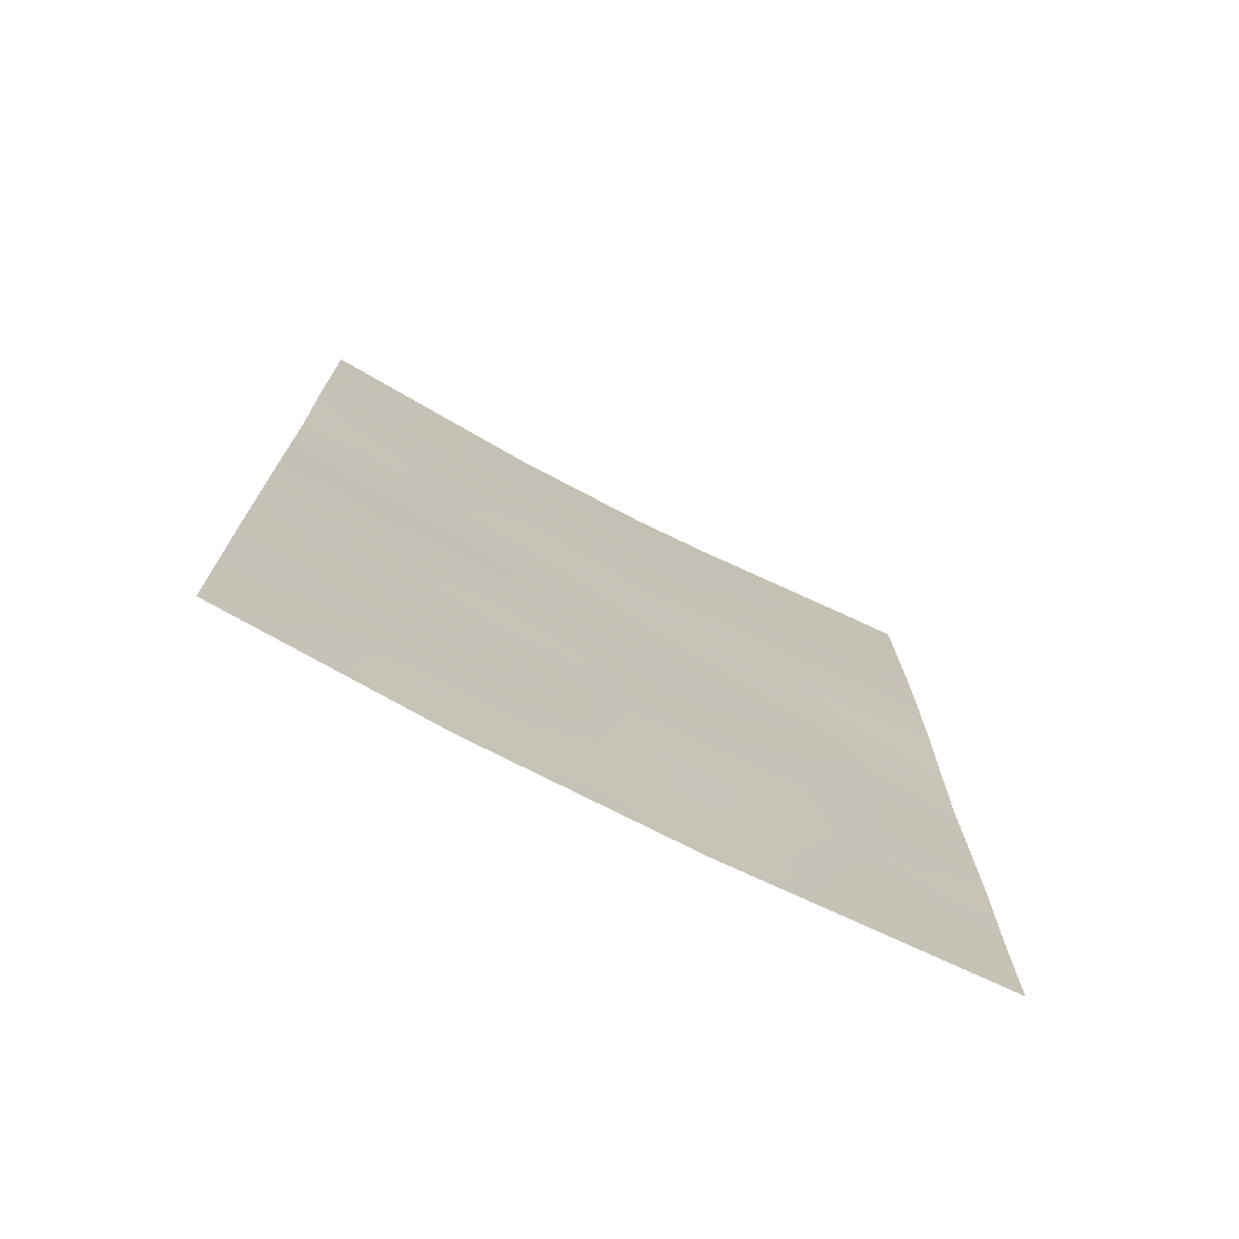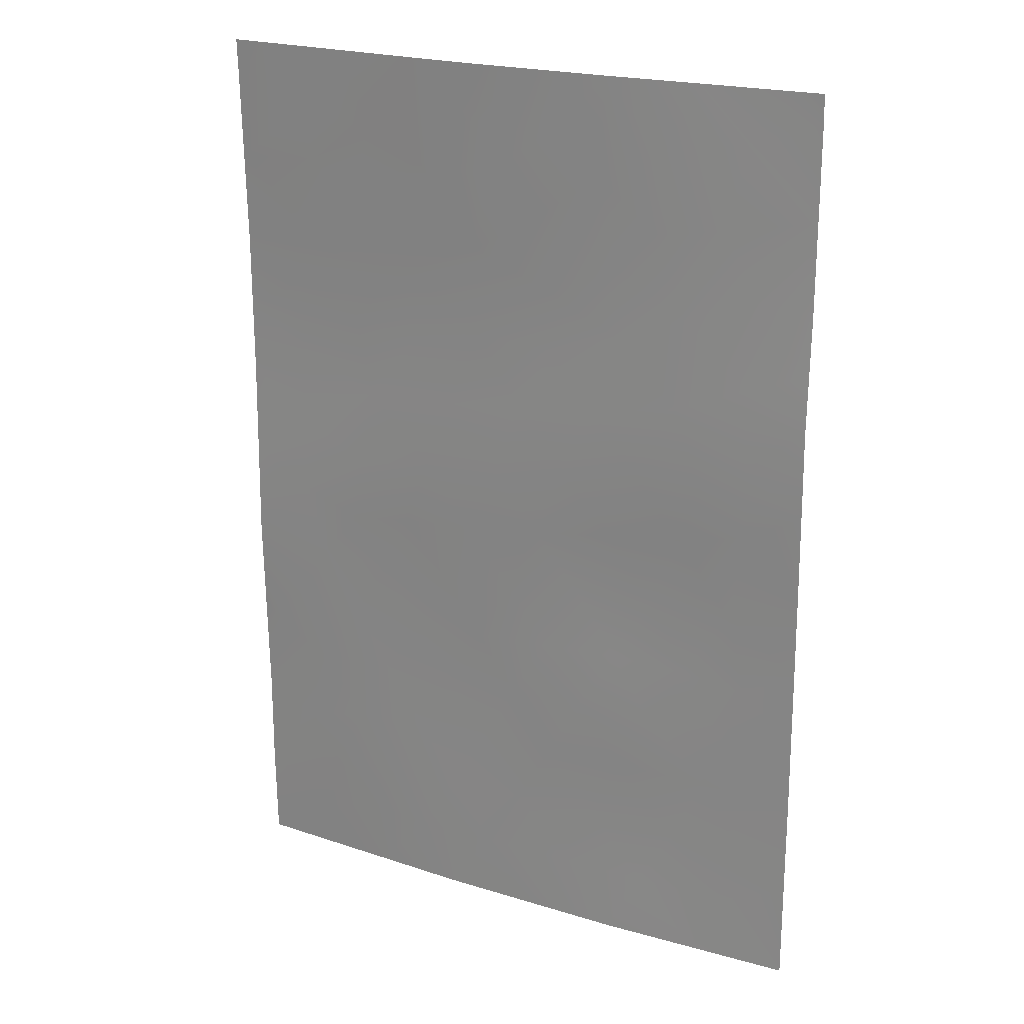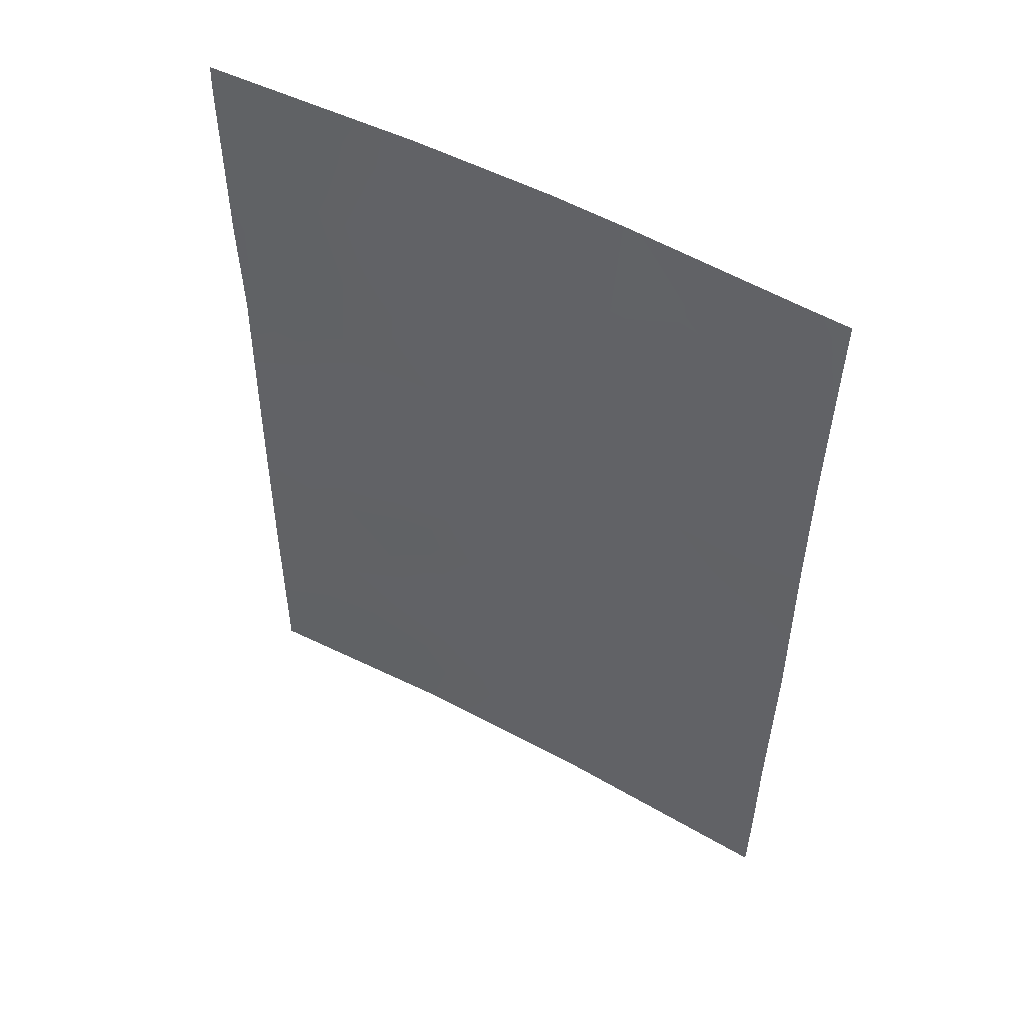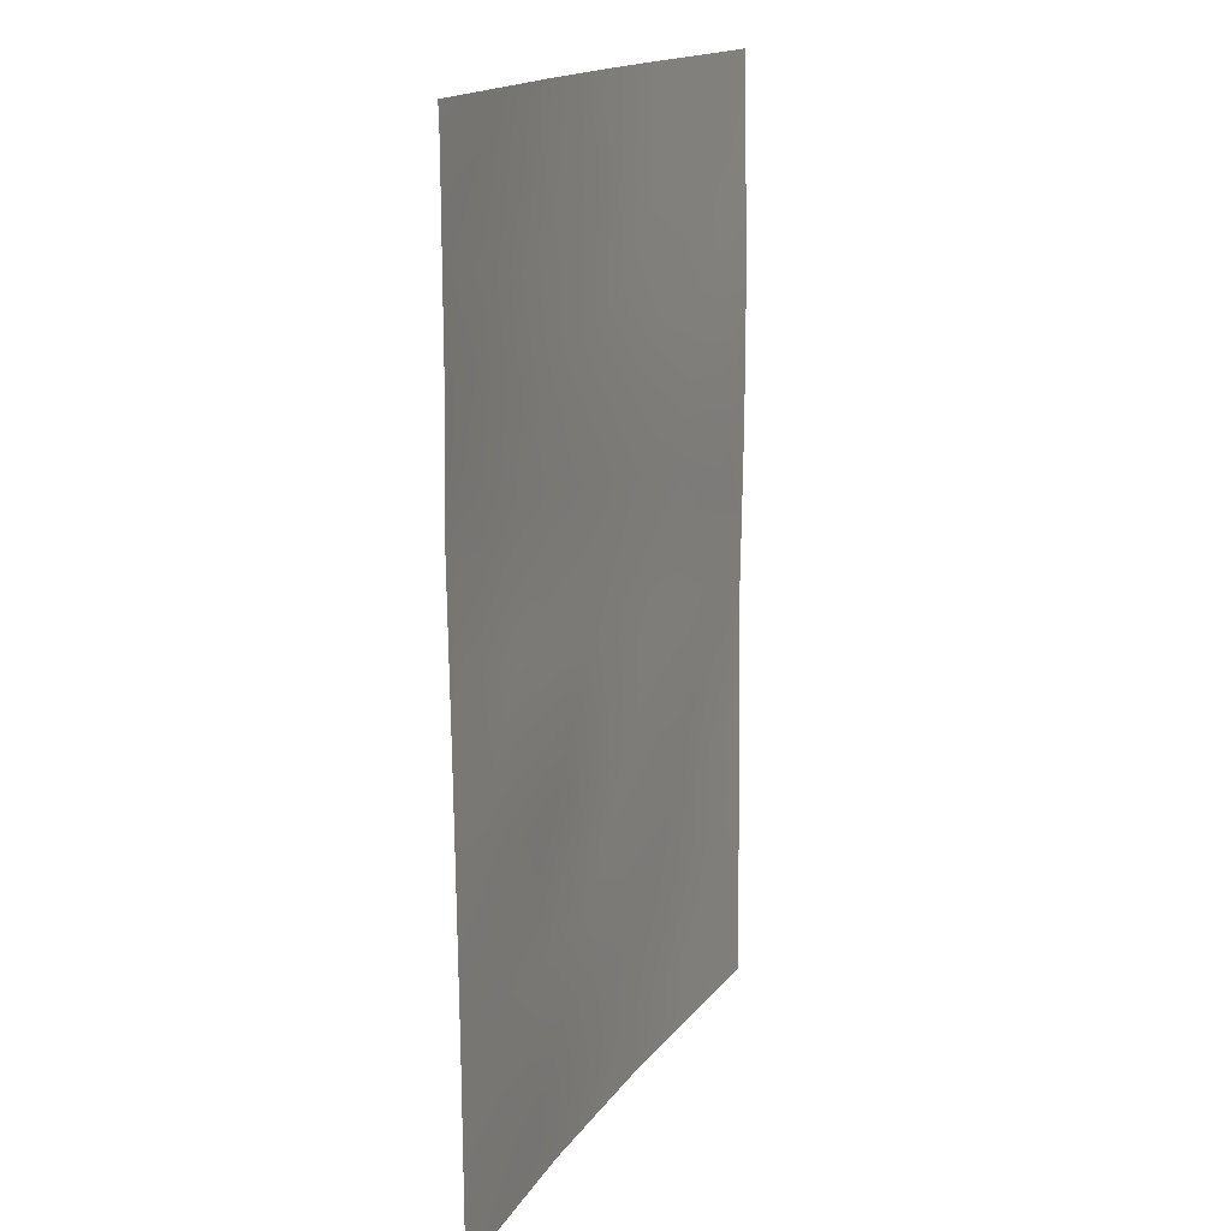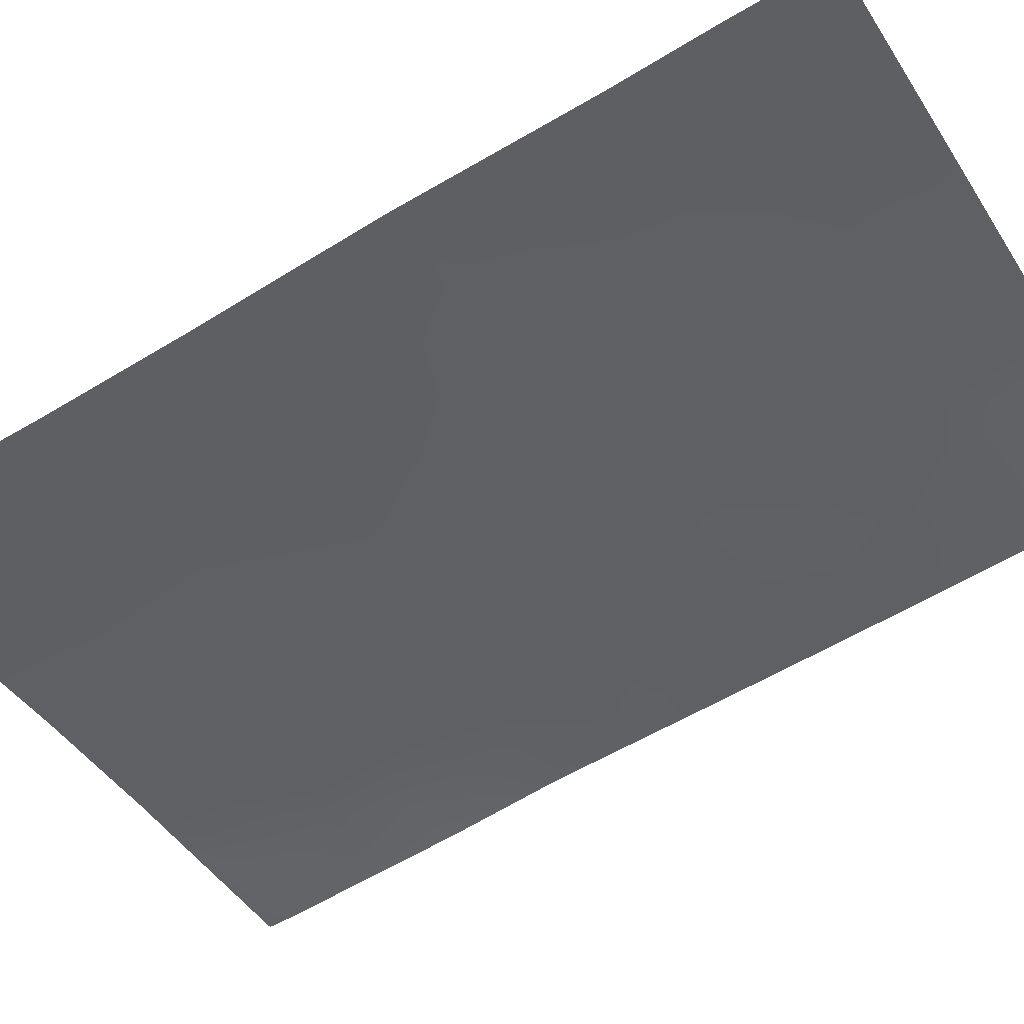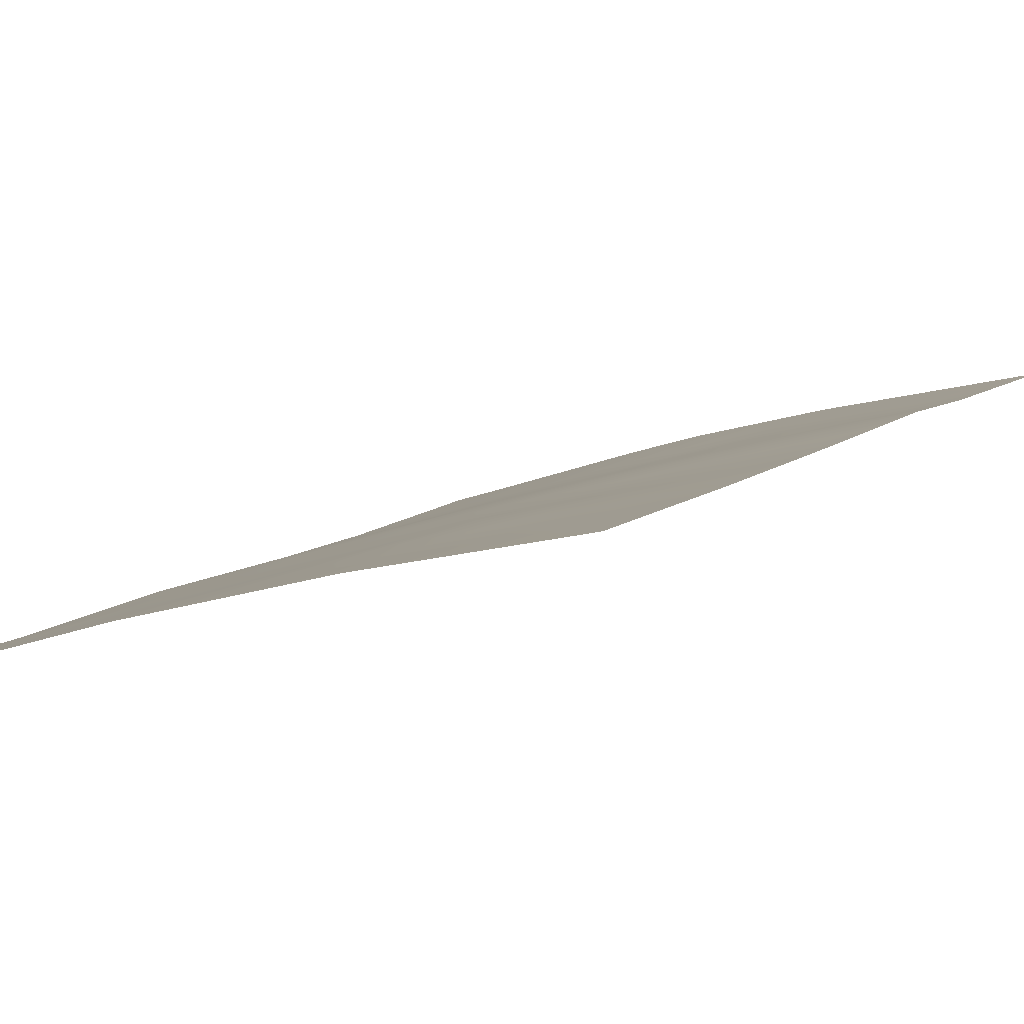
<metadata>
{"format":"obj","ext":"obj","renderer":"f3d","projection":"perspective","resolution":1024,"background":"white","views":[{"elev":-74.0,"azim":-42.5,"up":"+Z"},{"elev":21.8,"azim":-166.9,"up":"+Z"},{"elev":53.4,"azim":14.6,"up":"+Z"},{"elev":16.1,"azim":-82.6,"up":"+Z"},{"elev":-61.4,"azim":121.6,"up":"+Y"},{"elev":9.6,"azim":-152.1,"up":"+Y"}]}
</metadata>
<code>
v 14.64 54.25 -46.73
v 16.75 53.64 -46.85
v 15.58 53.99 -48.4
v 17.67 53.33 -47.5
v 9.723 55.56 -38.36
v 9.729 55.57 -38
v 10.05 55.5 -38
v 17.71 53.39 -38.4
v 17.19 53.56 -38
v 17.71 53.4 -38
v 13.74 54.54 -45.07
v 12.67 54.83 -46.6
v 15.06 54.25 -38
v 14.17 54.43 -41.51
v 12.2 54.93 -50
v 17.68 53.34 -42.58
v 17.7 53.37 -44.99
v 16.02 53.87 -41.56
v 9.699 55.52 -47.44
v 9.693 55.51 -50
v 14.12 54.53 -38
v 17.68 53.34 -40.73
v 14.63 54.27 -50
v 9.718 55.55 -44.45
v 9.711 55.54 -45.51
v 14.96 54.21 -43.52
v 17.68 53.33 -48.75
v 15.77 53.91 -50
v 17.67 53.32 -50
v 12.42 54.97 -38
v 14.05 54.52 -39.41
v 9.722 55.56 -40.71
v 12.96 54.77 -43.24
v 9.739 55.59 -42.17
v 13.57 54.57 -48.29
v 11.68 55.05 -44.89
v 16 53.89 -43.68
v 15.66 53.97 -45.2
v 11.3 55.13 -48.32
v 10.6 55.37 -38.66
v 10.49 55.41 -42.79
v 16.97 53.56 -47.85
v 16.11 53.84 -47.66
v 16.52 53.7 -48.53
v 13.12 54.7 -47.43
v 14.13 54.4 -47.5
v 13.66 54.54 -46.66
v 17.69 53.35 -46.24
v 16.99 53.58 -45.85
v 17.69 53.36 -43.79
v 16.9 53.6 -43.19
v 16.88 53.62 -44.24
v 16.88 53.59 -42.17
v 10.5 55.32 -48.04
v 9.696 55.51 -48.72
v 10.95 55.22 -50
v 11.75 55.03 -49.12
v 9.723 55.56 -39.54
v 14.27 54.47 -38.67
v 13.42 54.6 -50
v 14.06 54.43 -49.15
v 12.92 54.74 -49.13
v 17.68 53.34 -41.66
v 16.92 53.58 -41.23
v 10.62 55.32 -44.88
v 14.61 54.31 -42.57
v 15.79 53.94 -42.65
v 15.19 54.12 -41.84
v 16.71 53.63 -49.4
v 15.92 53.87 -49.12
v 16.12 53.91 -38
v 15.75 54 -38.97
v 16.72 53.61 -50
v 13.27 54.75 -38
v 13.26 54.73 -38.83
v 11.23 55.23 -38
v 11.68 55.13 -38.89
v 15.11 54.13 -49.17
v 11.67 55.06 -46.6
v 12.08 54.96 -47.4
v 13.59 54.6 -42.44
v 13.97 54.49 -43.38
v 11.31 55.18 -43.9
v 10.44 55.4 -43.69
v 16.94 53.6 -40.25
v 16.23 53.82 -40.78
v 16.1 53.85 -44.53
v 16.6 53.7 -45.14
v 14.18 54.4 -45.91
v 13.19 54.68 -45.83
v 15.12 54.12 -47.56
v 14.61 54.27 -48.34
v 13.12 54.72 -41.62
v 12.55 54.88 -42.33
v 11.41 55.18 -42.12
v 9.728 55.57 -43.31
v 14.2 54.45 -40.38
v 13.28 54.71 -39.83
v 10.63 55.31 -46.69
v 10.37 55.38 -45.9
v 9.705 55.53 -46.47
v 15.64 53.97 -46.79
v 12.48 54.84 -48.25
v 13.33 54.66 -44.18
v 12.3 54.92 -44.04
v 12.71 54.8 -44.97
v 11.2 55.17 -45.79
v 12.17 54.94 -45.77
v 16.13 53.83 -45.98
v 15.15 54.11 -45.97
v 14.33 54.38 -44.3
v 11.94 55.04 -43.09
v 15.29 54.1 -44.41
v 14.72 54.25 -45.16
v 10.85 55.32 -39.75
v 12.49 54.93 -39.25
v 11.32 55.2 -40.93
v 12.25 54.96 -41.29
v 10.41 55.4 -40.6
v 16.72 53.7 -38.82
v 15.21 54.13 -40.83
v 14.99 54.23 -39.32
v 9.73 55.57 -41.44
v 17.69 53.36 -39.57
v 15.99 53.9 -39.96
v 10.57 55.3 -49.13
v 13.16 54.71 -40.83
v 10.5 55.4 -41.74
v 10.89 55.24 -47.39
v 11.08 55.26 -43.14
v 16.59 53.73 -39.48
v 11.76 55.09 -39.9
v 12.24 54.97 -40.41
f 42 43 44
f 6 5 7
f 9 8 10
f 45 46 47
f 48 49 2
f 50 51 52
f 53 67 51
f 54 55 126
f 56 57 126
f 60 61 62
f 63 64 53
f 69 44 70
f 28 73 69
f 74 75 59
f 3 78 70
f 79 129 80
f 65 83 84
f 85 86 64
f 52 87 88
f 47 89 90
f 91 46 92
f 81 93 94
f 97 98 127
f 99 19 129
f 100 101 99
f 102 91 43
f 103 57 62
f 104 105 106
f 65 100 107
f 107 79 108
f 108 90 106
f 80 103 45
f 88 109 49
f 102 109 110
f 82 104 111
f 105 112 83
f 113 87 37
f 113 111 114
f 61 78 92
f 110 114 89
f 98 75 116
f 94 95 112
f 119 123 128
f 117 128 95
f 120 131 124
f 27 42 44
f 42 2 43
f 44 43 3
f 12 45 47
f 45 35 46
f 47 46 1
f 4 48 2
f 48 17 49
f 17 50 52
f 50 16 51
f 52 51 37
f 16 53 51
f 53 18 67
f 51 67 37
f 54 19 55
f 20 56 126
f 56 15 57
f 5 58 40
f 58 32 119
f 13 21 59
f 15 60 62
f 60 23 61
f 62 61 35
f 16 63 53
f 63 22 64
f 53 64 18
f 65 24 25
f 14 66 68
f 66 26 67
f 28 69 70
f 69 27 44
f 70 44 3
f 9 71 120
f 71 13 72
f 4 42 27
f 42 4 2
f 29 69 73
f 69 29 27
f 21 74 59
f 74 30 75
f 59 75 31
f 30 76 77
f 76 7 40
f 23 28 78
f 70 78 28
f 12 79 80
f 79 99 129
f 80 129 39
f 66 14 81
f 82 81 33
f 24 65 84
f 65 36 83
f 84 83 130
f 22 85 64
f 85 125 86
f 64 86 18
f 17 52 88
f 52 37 87
f 88 87 38
f 12 47 90
f 47 1 89
f 90 89 11
f 3 91 92
f 91 1 46
f 92 46 35
f 33 81 94
f 81 14 93
f 94 93 118
f 118 117 95
f 34 96 41
f 96 24 84
f 14 97 127
f 97 31 98
f 127 98 133
f 129 54 39
f 100 25 101
f 99 101 19
f 2 102 43
f 102 1 91
f 43 91 3
f 35 103 62
f 103 39 57
f 62 57 15
f 11 104 106
f 104 33 105
f 106 105 36
f 36 65 107
f 65 25 100
f 107 100 99
f 36 107 108
f 107 99 79
f 108 79 12
f 36 108 106
f 108 12 90
f 106 90 11
f 26 37 67
f 12 80 45
f 80 39 103
f 45 103 35
f 17 88 49
f 88 38 109
f 49 109 2
f 1 102 110
f 102 2 109
f 110 109 38
f 26 82 111
f 82 33 104
f 111 104 11
f 36 105 83
f 105 33 112
f 26 113 37
f 113 38 87
f 38 113 114
f 113 26 111
f 114 111 11
f 35 61 92
f 61 23 78
f 92 78 3
f 76 40 77
f 77 116 30
f 1 110 89
f 110 38 114
f 89 114 11
f 115 119 117
f 120 8 9
f 133 98 116
f 98 31 75
f 116 75 30
f 31 122 59
f 122 125 72
f 93 14 127
f 118 93 127
f 33 94 112
f 94 118 95
f 112 95 130
f 119 32 123
f 123 34 128
f 119 128 117
f 41 95 128
f 8 120 124
f 124 85 22
f 121 68 18
f 122 97 121
f 86 125 121
f 122 31 97
f 68 121 14
f 66 81 82
f 68 66 67
f 26 66 82
f 121 18 86
f 68 67 18
f 121 97 14
f 125 122 121
f 115 132 77
f 120 72 131
f 126 55 20
f 40 7 5
f 41 96 84
f 40 115 77
f 115 40 58
f 118 127 133
f 41 128 34
f 39 54 126
f 39 126 57
f 115 58 119
f 13 59 122
f 120 71 72
f 84 130 41
f 129 19 54
f 130 83 112
f 132 115 117
f 130 95 41
f 131 85 124
f 77 132 116
f 133 117 118
f 131 72 125
f 132 133 116
f 133 132 117
f 85 131 125
f 13 122 72

</code>
